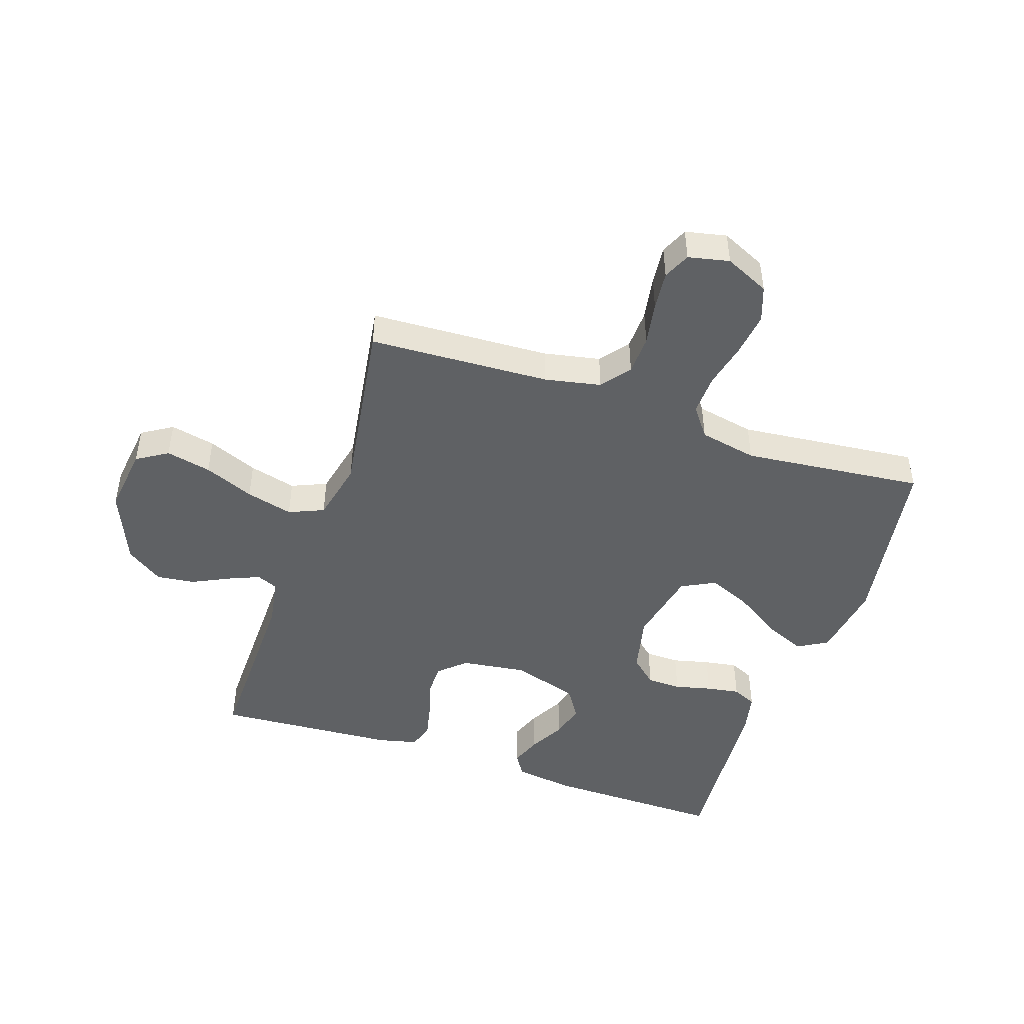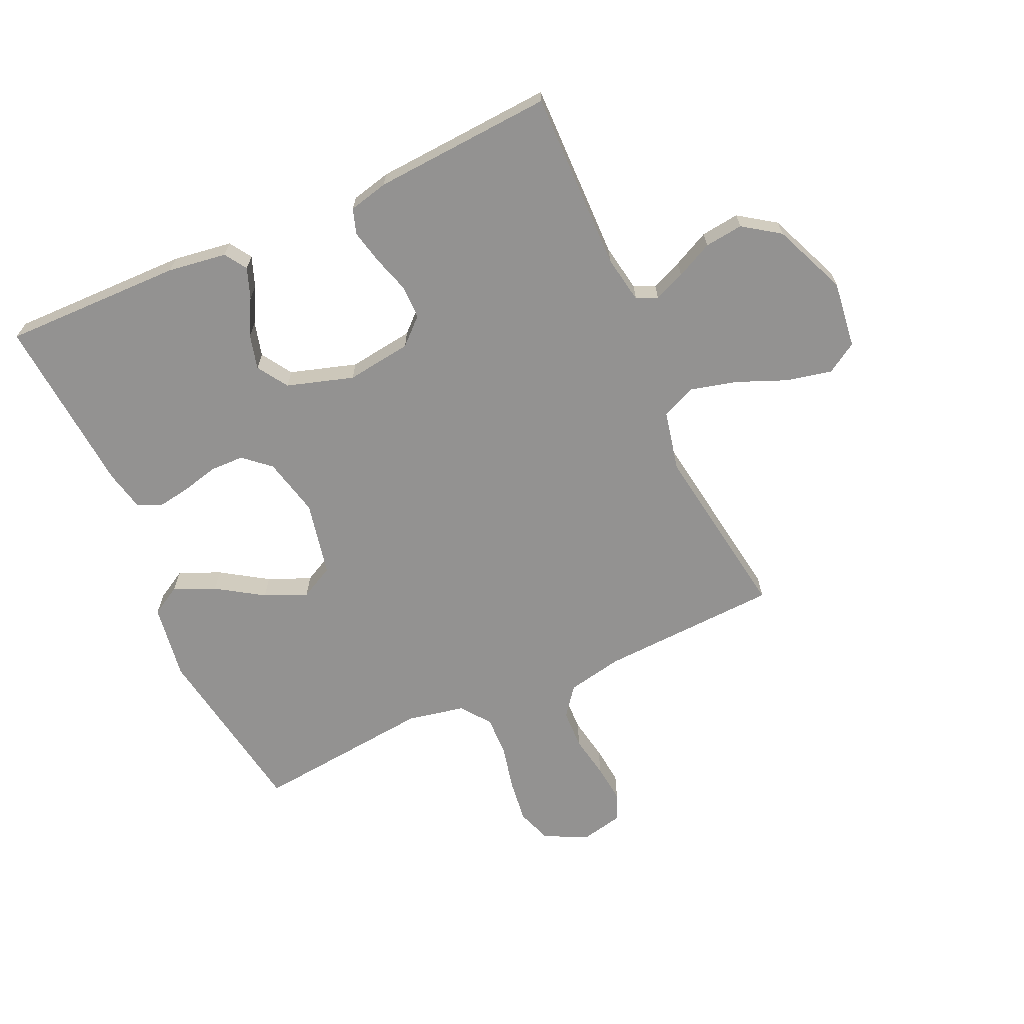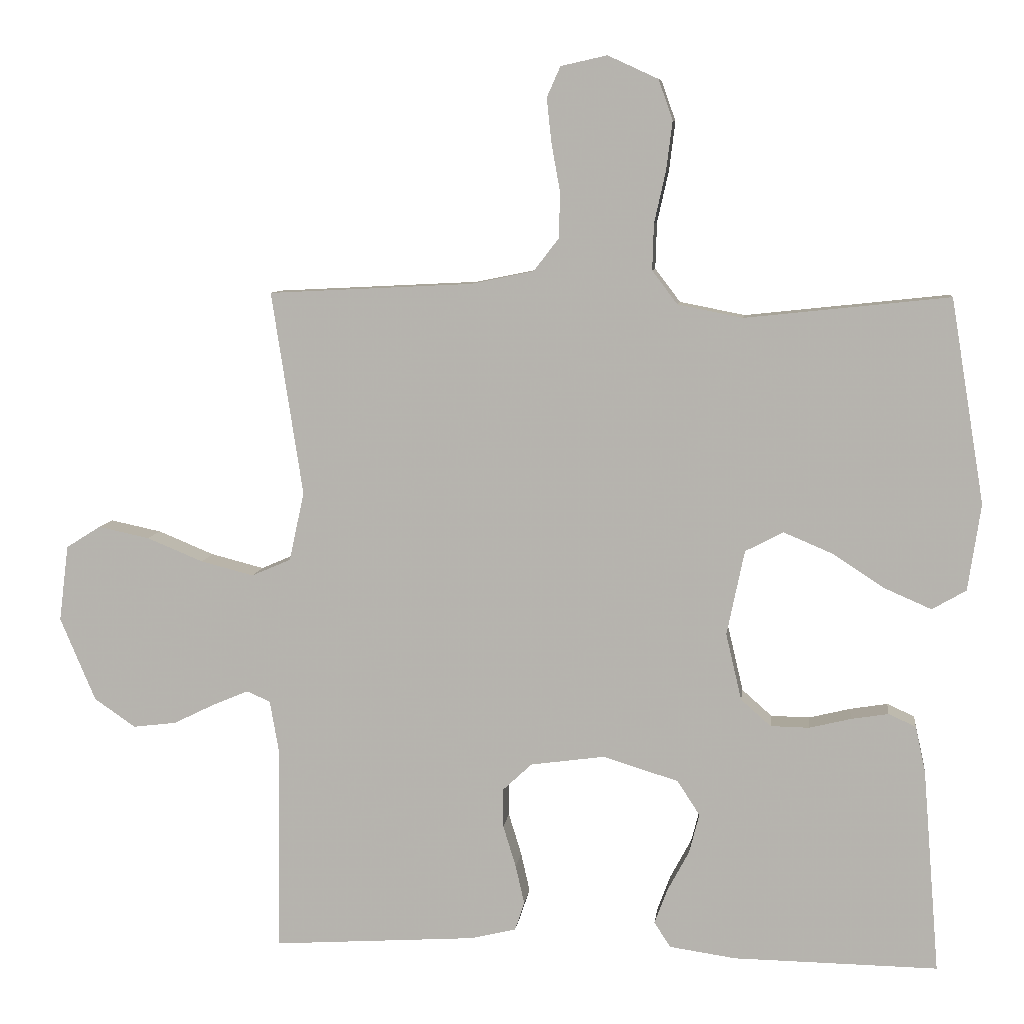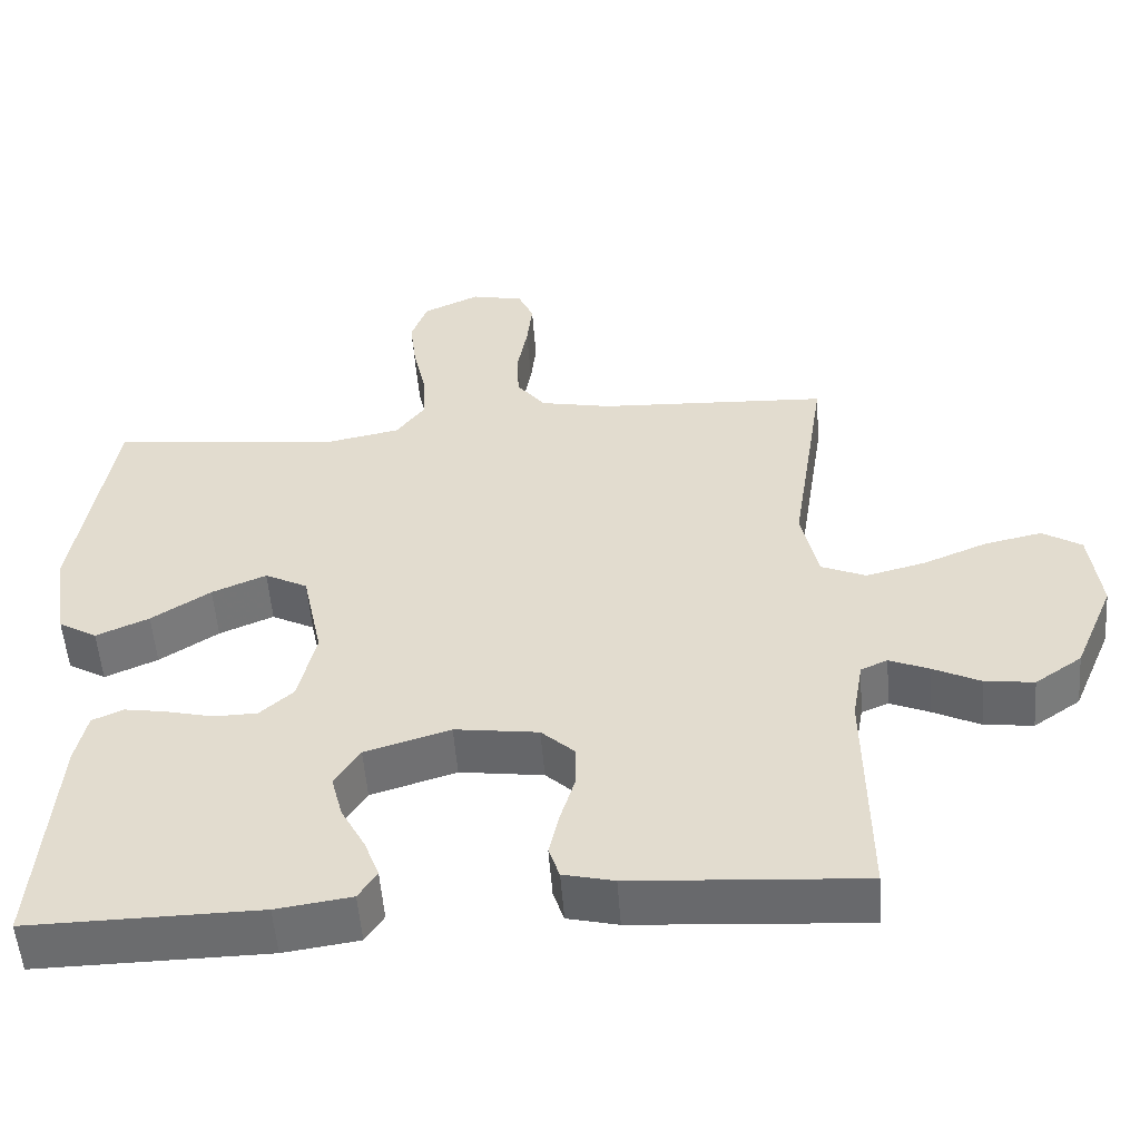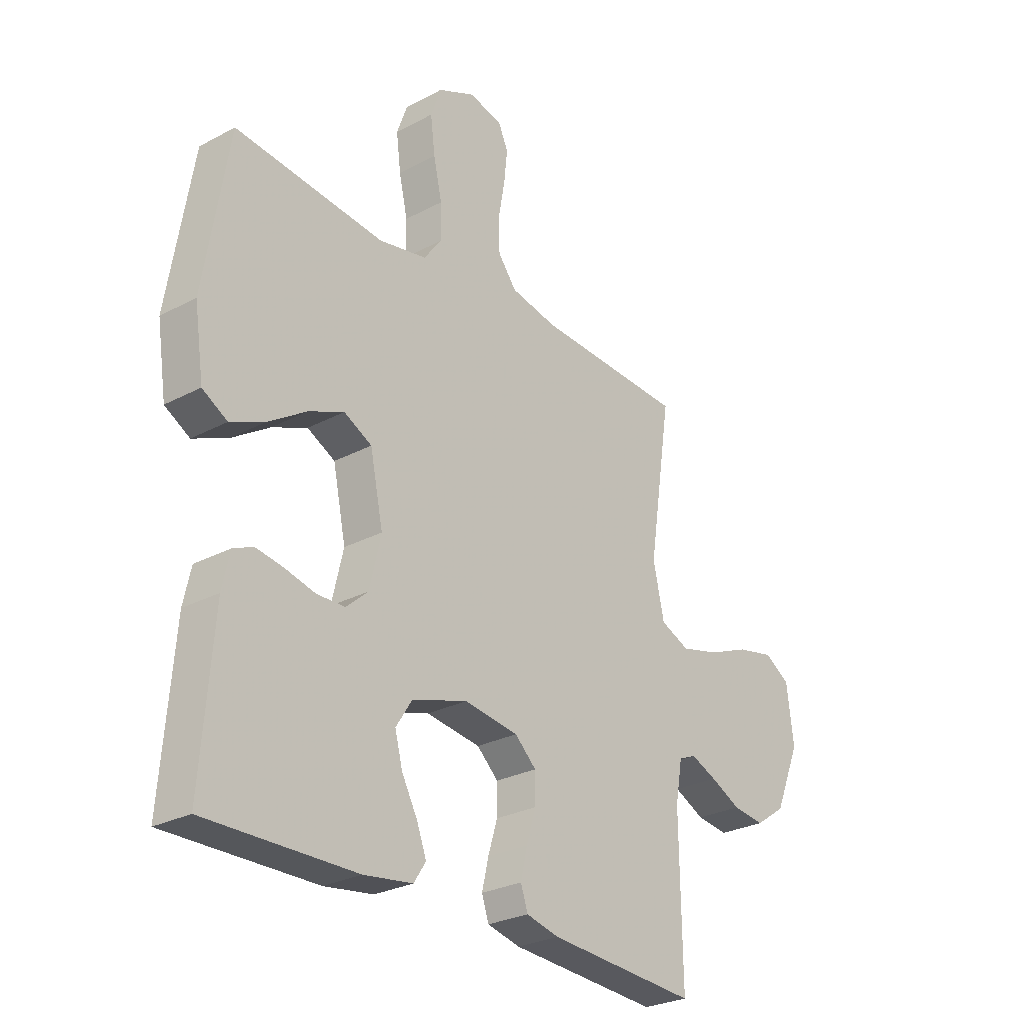
<metadata>
{"format":"obj","ext":"obj","renderer":"f3d","projection":"perspective","resolution":1024,"background":"white","views":[{"elev":-46.6,"azim":-18.8,"up":"+Y"},{"elev":-66.5,"azim":-155.7,"up":"+Y"},{"elev":7.9,"azim":7.0,"up":"+Z"},{"elev":-53.4,"azim":-175.7,"up":"+Z"},{"elev":-27.3,"azim":129.4,"up":"+Z"}]}
</metadata>
<code>
v 0.5 0.07 0.5
v 0.549 0.07 0.2
v 0.53 0.07 0.073
v 0.48 0.07 0.044
v 0.411 0.07 0.074
v 0.334 0.07 0.124
v 0.263 0.07 0.154
v 0.207 0.07 0.125
v 0.181 0.07 0
v 0.204 0.07 -0.098
v 0.248 0.07 -0.137
v 0.305 0.07 -0.138
v 0.366 0.07 -0.123
v 0.421 0.07 -0.114
v 0.461 0.07 -0.132
v 0.476 0.07 -0.2
v 0.5 0.07 -0.5
v 0.2 0.07 -0.496
v 0.102 0.07 -0.482
v 0.078 0.07 -0.445
v 0.097 0.07 -0.394
v 0.129 0.07 -0.334
v 0.144 0.07 -0.276
v 0.111 0.07 -0.225
v 0 0.07 -0.191
v -0.109 0.07 -0.206
v -0.152 0.07 -0.246
v -0.152 0.07 -0.303
v -0.133 0.07 -0.365
v -0.12 0.07 -0.422
v -0.134 0.07 -0.464
v -0.2 0.07 -0.48
v -0.5 0.07 -0.5
v -0.496 0.07 -0.2
v -0.51 0.07 -0.12
v -0.545 0.07 -0.105
v -0.597 0.07 -0.127
v -0.658 0.07 -0.157
v -0.722 0.07 -0.165
v -0.783 0.07 -0.123
v -0.835 0.07 0
v -0.821 0.07 0.112
v -0.77 0.07 0.144
v -0.695 0.07 0.128
v -0.612 0.07 0.094
v -0.534 0.07 0.074
v -0.476 0.07 0.099
v -0.454 0.07 0.2
v -0.5 0.07 0.5
v -0.2 0.07 0.515
v -0.107 0.07 0.534
v -0.07 0.07 0.582
v -0.068 0.07 0.648
v -0.081 0.07 0.72
v -0.088 0.07 0.785
v -0.068 0.07 0.83
v 0 0.07 0.845
v 0.074 0.07 0.811
v 0.095 0.07 0.752
v 0.086 0.07 0.68
v 0.069 0.07 0.604
v 0.067 0.07 0.536
v 0.104 0.07 0.487
v 0.2 0.07 0.468
v 0.5 0 0.5
v 0.549 0 0.2
v 0.53 0 0.073
v 0.48 0 0.044
v 0.411 0 0.074
v 0.334 0 0.124
v 0.263 0 0.154
v 0.207 0 0.125
v 0.181 0 0
v 0.204 0 -0.098
v 0.248 0 -0.137
v 0.305 0 -0.138
v 0.366 0 -0.123
v 0.421 0 -0.114
v 0.461 0 -0.132
v 0.476 0 -0.2
v 0.5 0 -0.5
v 0.2 0 -0.496
v 0.102 0 -0.482
v 0.078 0 -0.445
v 0.097 0 -0.394
v 0.129 0 -0.334
v 0.144 0 -0.276
v 0.111 0 -0.225
v 0 0 -0.191
v -0.109 0 -0.206
v -0.152 0 -0.246
v -0.152 0 -0.303
v -0.133 0 -0.365
v -0.12 0 -0.422
v -0.134 0 -0.464
v -0.2 0 -0.48
v -0.5 0 -0.5
v -0.496 0 -0.2
v -0.51 0 -0.12
v -0.545 0 -0.105
v -0.597 0 -0.127
v -0.658 0 -0.157
v -0.722 0 -0.165
v -0.783 0 -0.123
v -0.835 0 0
v -0.821 0 0.112
v -0.77 0 0.144
v -0.695 0 0.128
v -0.612 0 0.094
v -0.534 0 0.074
v -0.476 0 0.099
v -0.454 0 0.2
v -0.5 0 0.5
v -0.2 0 0.515
v -0.107 0 0.534
v -0.07 0 0.582
v -0.068 0 0.648
v -0.081 0 0.72
v -0.088 0 0.785
v -0.068 0 0.83
v 0 0 0.845
v 0.074 0 0.811
v 0.095 0 0.752
v 0.086 0 0.68
v 0.069 0 0.604
v 0.067 0 0.536
v 0.104 0 0.487
v 0.2 0 0.468
f 59 60 61
f 58 59 61
f 57 58 61
f 56 57 61
f 55 56 61
f 54 55 61
f 53 54 61
f 52 53 61 62
f 51 52 62 63
f 48 49 50
f 50 51 63
f 48 50 63
f 47 48 63
f 43 44 45
f 42 43 45
f 41 42 45
f 40 41 45
f 39 40 45
f 38 39 45
f 37 38 45
f 36 37 45 46
f 35 36 46 47
f 32 33 34
f 31 32 34
f 30 31 34
f 29 30 34
f 28 29 34
f 34 35 47
f 28 34 47
f 27 28 47
f 20 21 22
f 19 20 22
f 18 19 22
f 17 18 22
f 16 17 22
f 15 16 22
f 14 15 22
f 13 14 22
f 12 13 22
f 11 12 22 23
f 10 11 23 24
f 4 5 6
f 3 4 6
f 2 3 6
f 1 2 6
f 64 1 6
f 64 6 7
f 47 63 64
f 27 47 64
f 26 27 64
f 25 26 64
f 9 10 24 25
f 8 9 25 64
f 7 8 64
f 125 124 123
f 125 123 122
f 125 122 121
f 125 121 120
f 125 120 119
f 125 119 118
f 125 118 117
f 126 125 117 116
f 127 126 116 115
f 114 113 112
f 127 115 114
f 127 114 112
f 127 112 111
f 109 108 107
f 109 107 106
f 109 106 105
f 109 105 104
f 109 104 103
f 109 103 102
f 109 102 101
f 110 109 101 100
f 111 110 100 99
f 98 97 96
f 98 96 95
f 98 95 94
f 98 94 93
f 98 93 92
f 111 99 98
f 111 98 92
f 111 92 91
f 86 85 84
f 86 84 83
f 86 83 82
f 86 82 81
f 86 81 80
f 86 80 79
f 86 79 78
f 86 78 77
f 86 77 76
f 87 86 76 75
f 88 87 75 74
f 70 69 68
f 70 68 67
f 70 67 66
f 70 66 65
f 70 65 128
f 71 70 128
f 128 127 111
f 128 111 91
f 128 91 90
f 128 90 89
f 89 88 74 73
f 128 89 73 72
f 128 72 71
f 1 65 66 2
f 2 66 67 3
f 3 67 68 4
f 4 68 69 5
f 5 69 70 6
f 6 70 71 7
f 7 71 72 8
f 8 72 73 9
f 9 73 74 10
f 10 74 75 11
f 11 75 76 12
f 12 76 77 13
f 13 77 78 14
f 14 78 79 15
f 15 79 80 16
f 16 80 81 17
f 17 81 82 18
f 18 82 83 19
f 19 83 84 20
f 20 84 85 21
f 21 85 86 22
f 22 86 87 23
f 23 87 88 24
f 24 88 89 25
f 25 89 90 26
f 26 90 91 27
f 27 91 92 28
f 28 92 93 29
f 29 93 94 30
f 30 94 95 31
f 31 95 96 32
f 32 96 97 33
f 33 97 98 34
f 34 98 99 35
f 35 99 100 36
f 36 100 101 37
f 37 101 102 38
f 38 102 103 39
f 39 103 104 40
f 40 104 105 41
f 41 105 106 42
f 42 106 107 43
f 43 107 108 44
f 44 108 109 45
f 45 109 110 46
f 46 110 111 47
f 47 111 112 48
f 48 112 113 49
f 49 113 114 50
f 50 114 115 51
f 51 115 116 52
f 52 116 117 53
f 53 117 118 54
f 54 118 119 55
f 55 119 120 56
f 56 120 121 57
f 57 121 122 58
f 58 122 123 59
f 59 123 124 60
f 60 124 125 61
f 61 125 126 62
f 62 126 127 63
f 63 127 128 64
f 64 128 65 1

</code>
